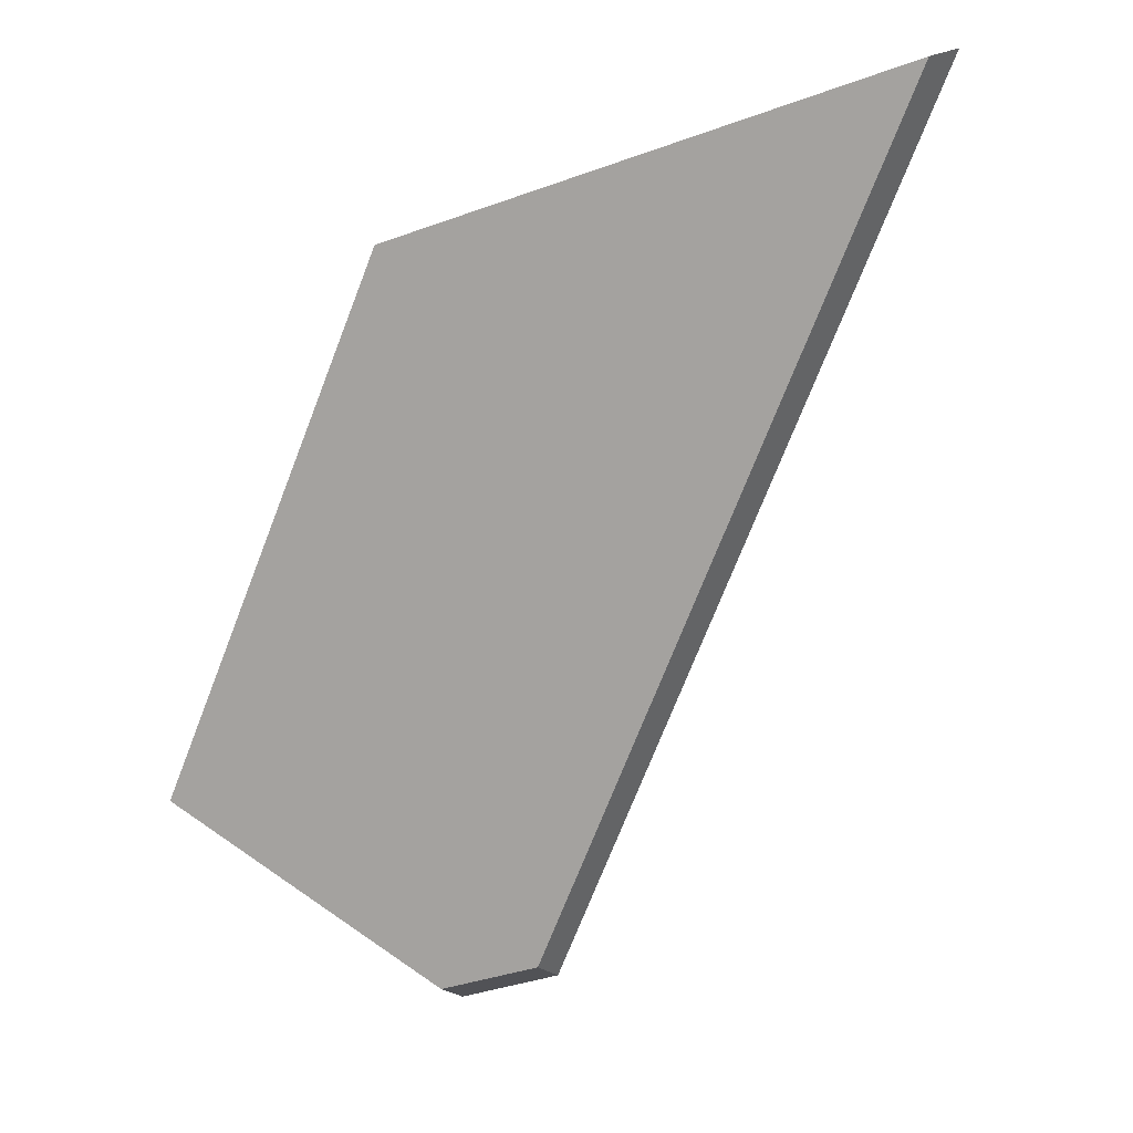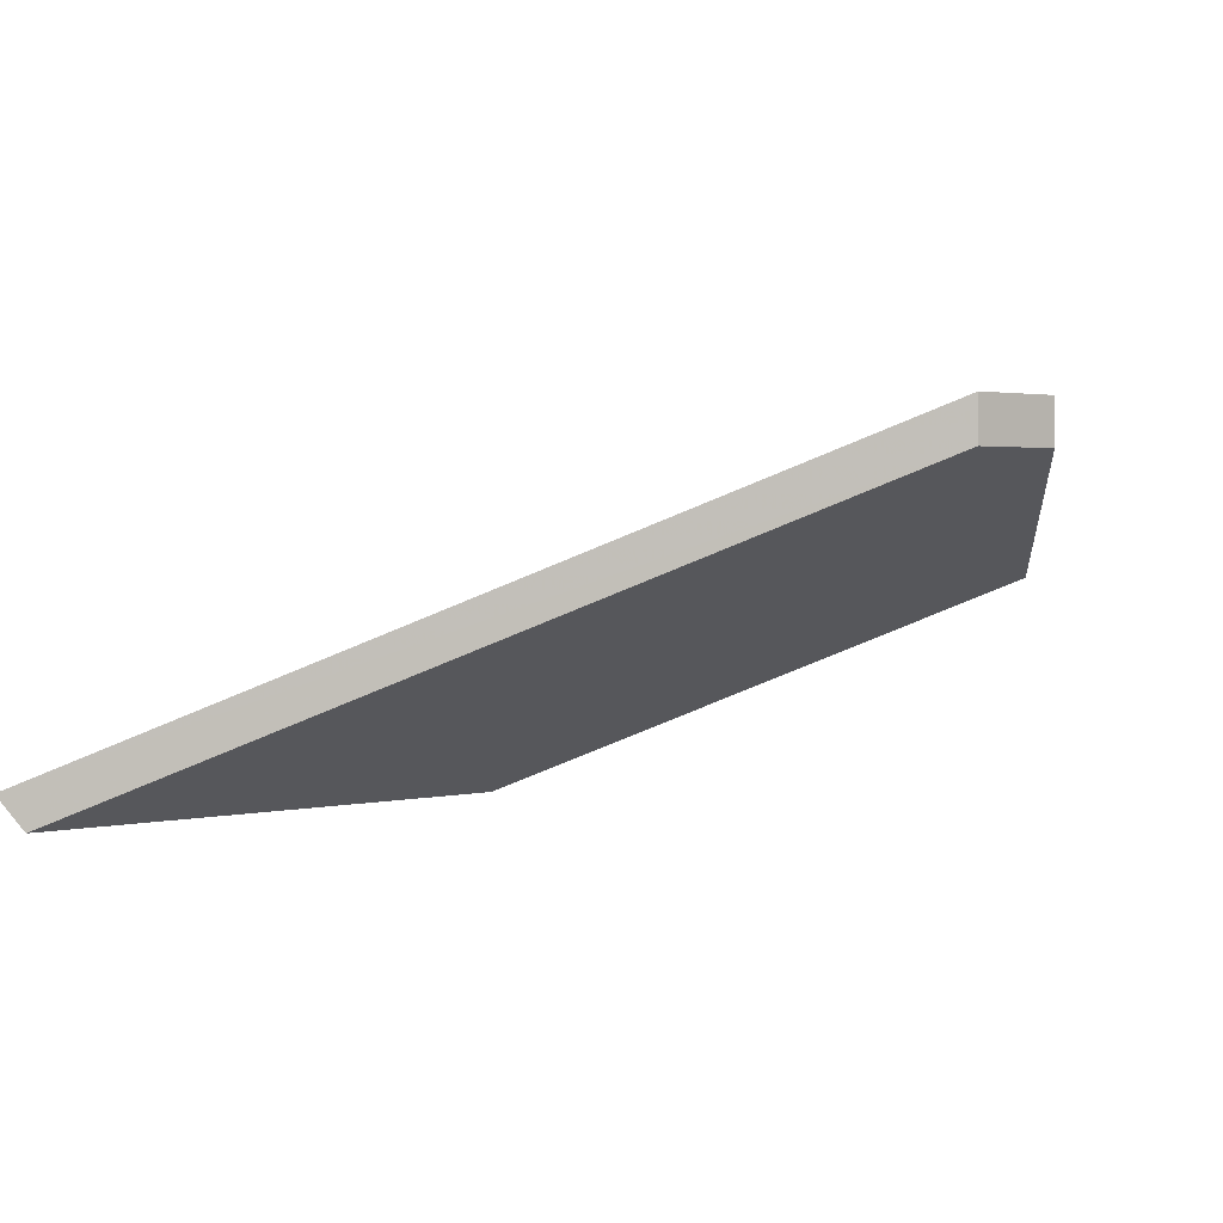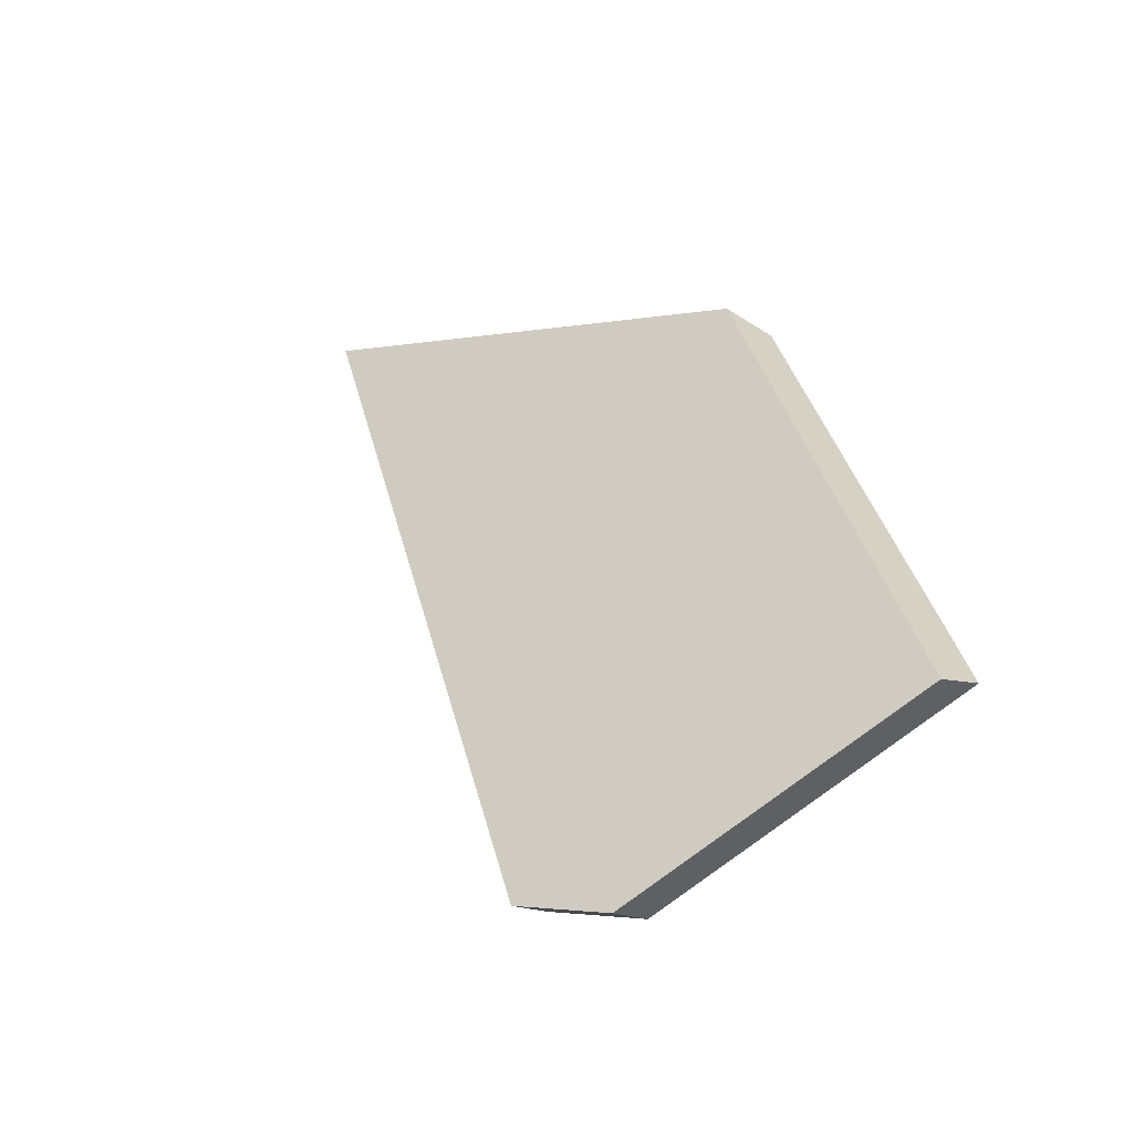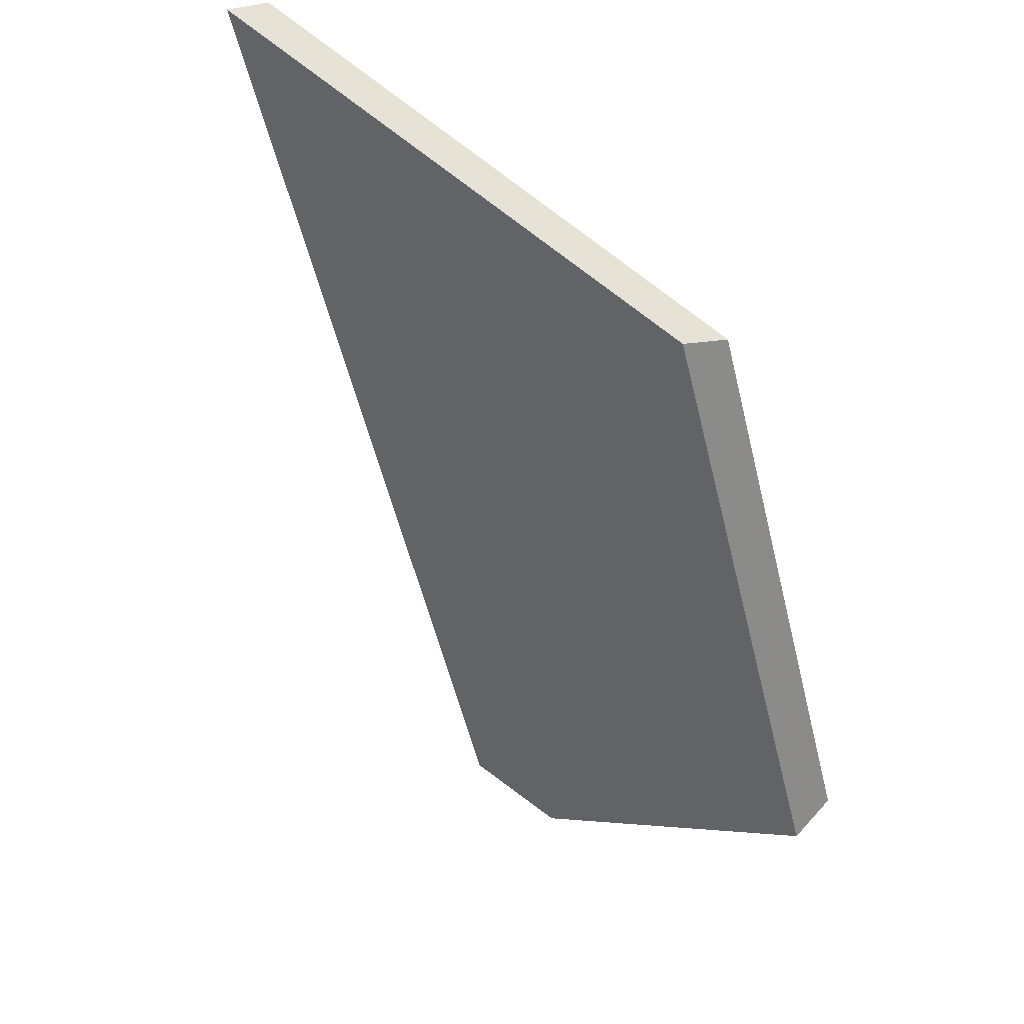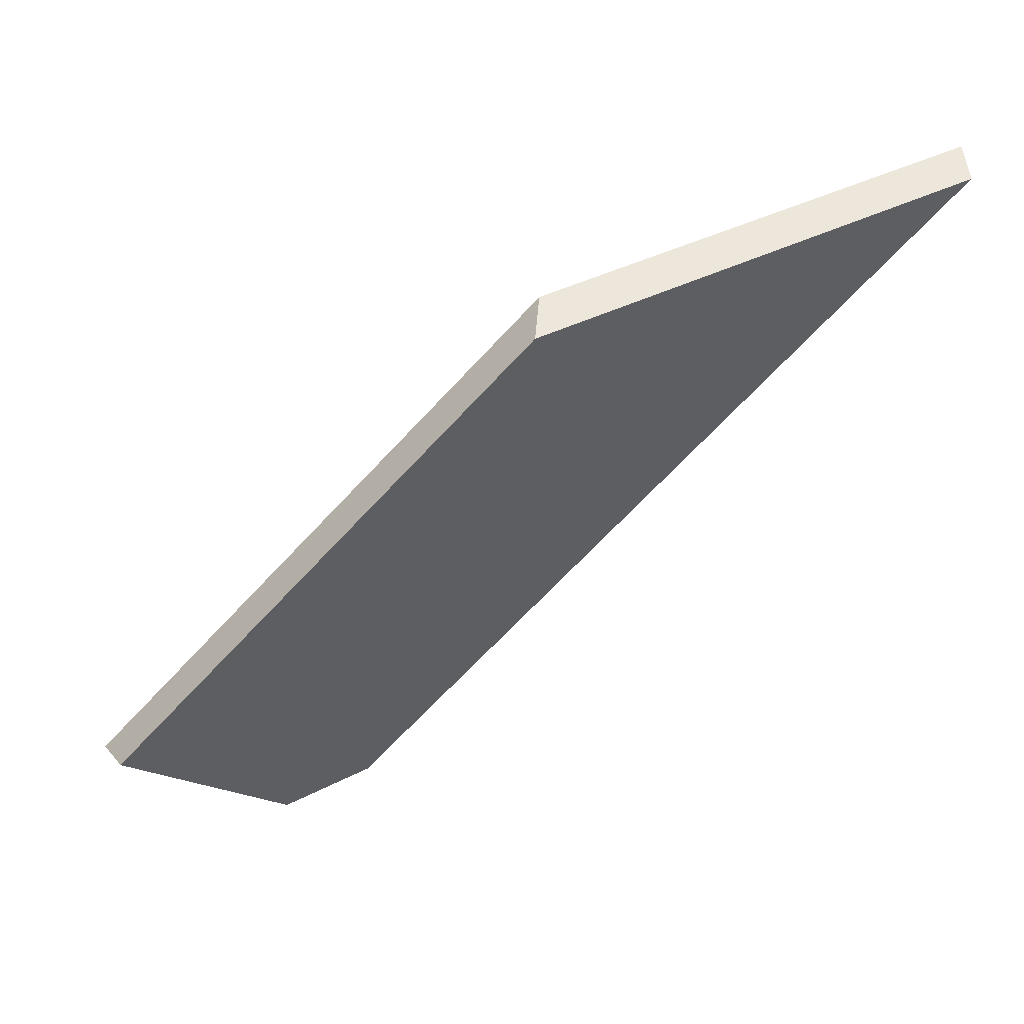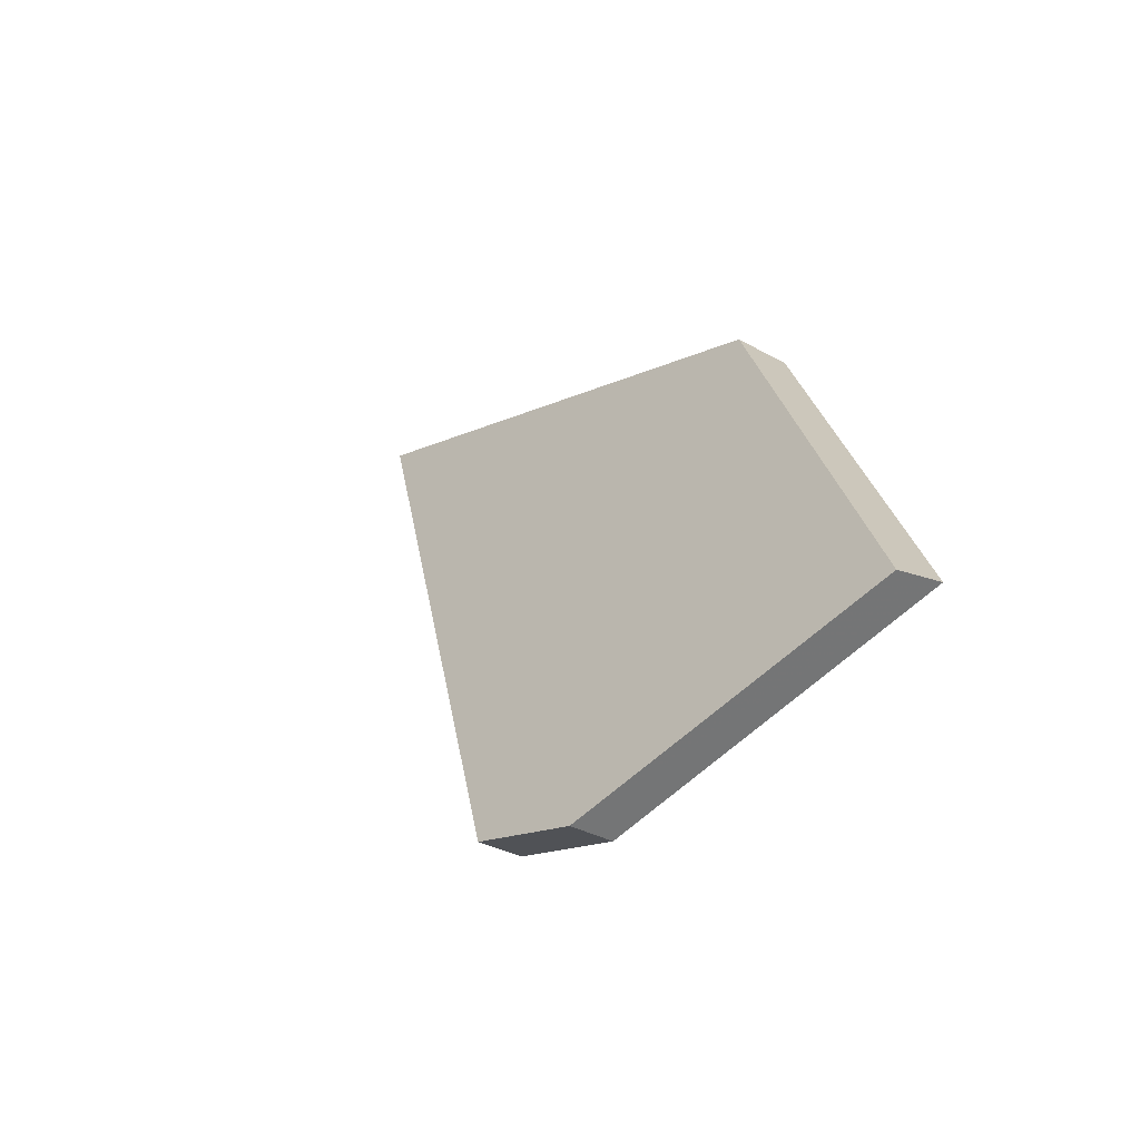
<metadata>
{"format":"obj","ext":"obj","renderer":"f3d","projection":"perspective","resolution":1024,"background":"white","views":[{"elev":-19.2,"azim":23.6,"up":"+Z"},{"elev":2.1,"azim":132.0,"up":"+Y"},{"elev":-15.1,"azim":-142.4,"up":"+Z"},{"elev":76.0,"azim":-144.4,"up":"+Z"},{"elev":23.0,"azim":-33.3,"up":"+Z"},{"elev":-26.5,"azim":-134.9,"up":"+Z"}]}
</metadata>
<code>
v -6.368 0.1957 -4.098
v -6.392 0.1957 -4.102
v -6.407 0.2059 -4.121
v -6.396 0.2114 -4.13
v -6.392 0.2114 -4.129
v -6.396 0.2136 -4.13
v -6.396 0.2114 -4.13
v -6.407 0.2059 -4.121
v -6.407 0.2081 -4.122
v -6.392 0.2136 -4.129
v -6.392 0.2114 -4.129
v -6.396 0.2114 -4.13
v -6.396 0.2136 -4.13
v -6.407 0.2081 -4.122
v -6.407 0.2059 -4.121
v -6.392 0.1957 -4.102
v -6.391 0.1973 -4.101
v -6.391 0.1973 -4.101
v -6.392 0.1957 -4.102
v -6.368 0.1957 -4.098
v -6.368 0.1973 -4.097
v -6.368 0.1973 -4.097
v -6.368 0.1957 -4.098
v -6.392 0.2114 -4.129
v -6.392 0.2136 -4.129
v -6.392 0.2136 -4.129
v -6.396 0.2136 -4.13
v -6.407 0.2081 -4.122
v -6.391 0.1973 -4.101
v -6.368 0.1973 -4.097
f 1 2 3
f 1 3 4
f 1 4 5
f 6 7 8
f 6 8 9
f 10 11 12
f 10 12 13
f 14 15 16
f 14 16 17
f 18 19 20
f 18 20 21
f 22 23 24
f 22 24 25
f 26 27 28
f 26 28 29
f 26 29 30

</code>
